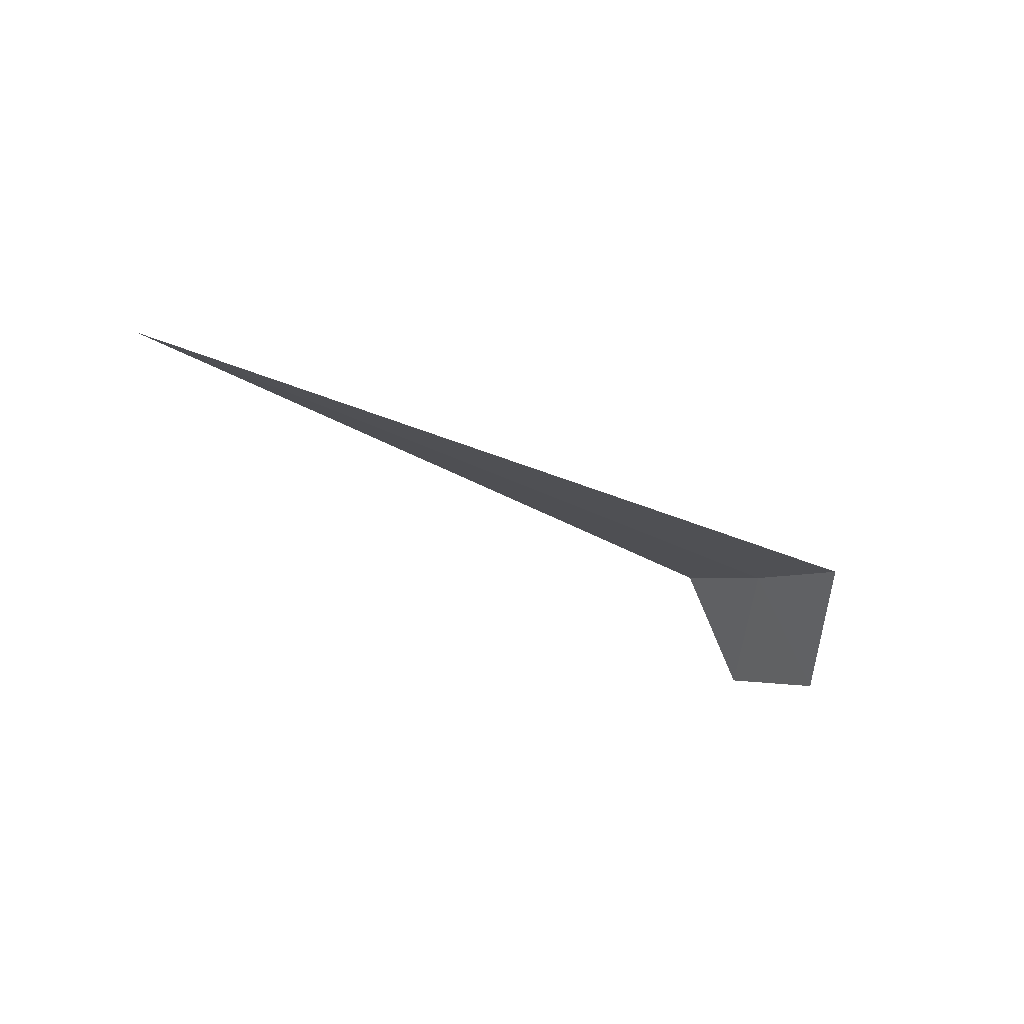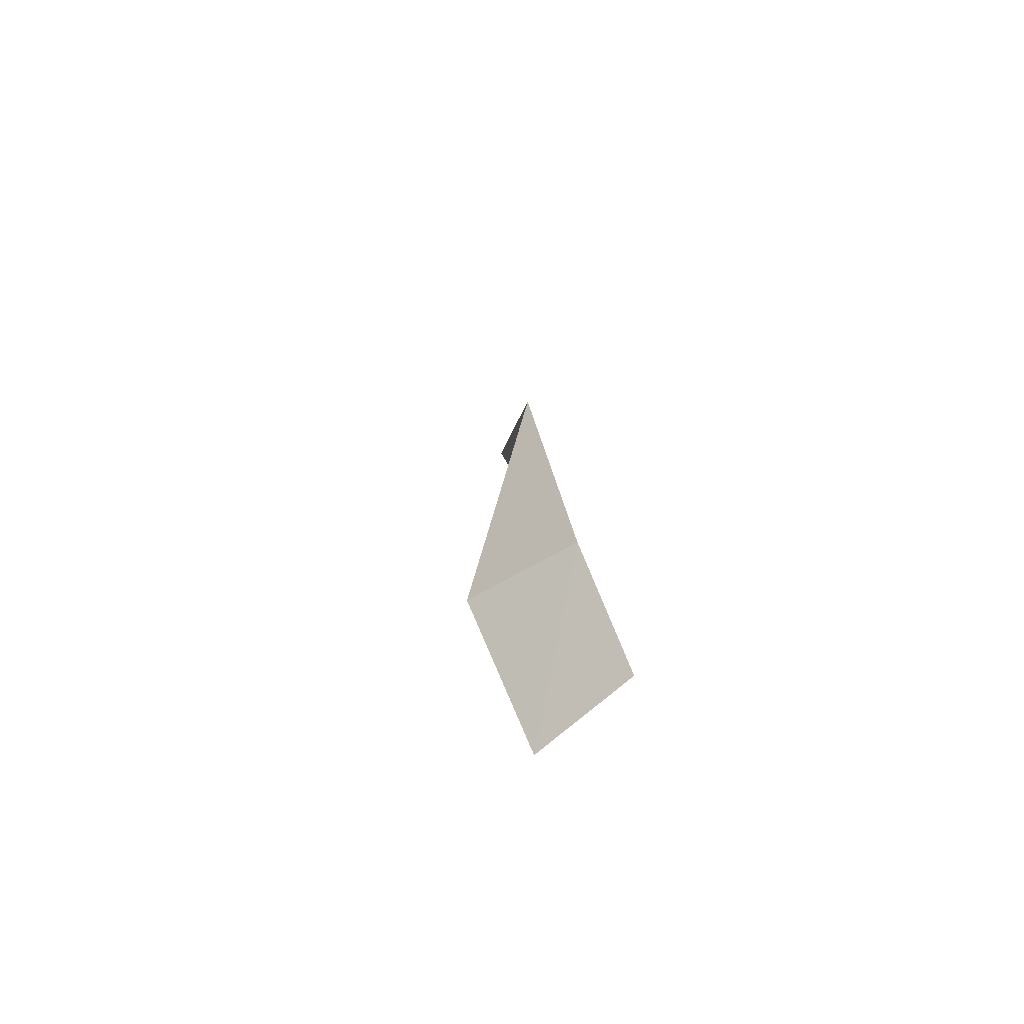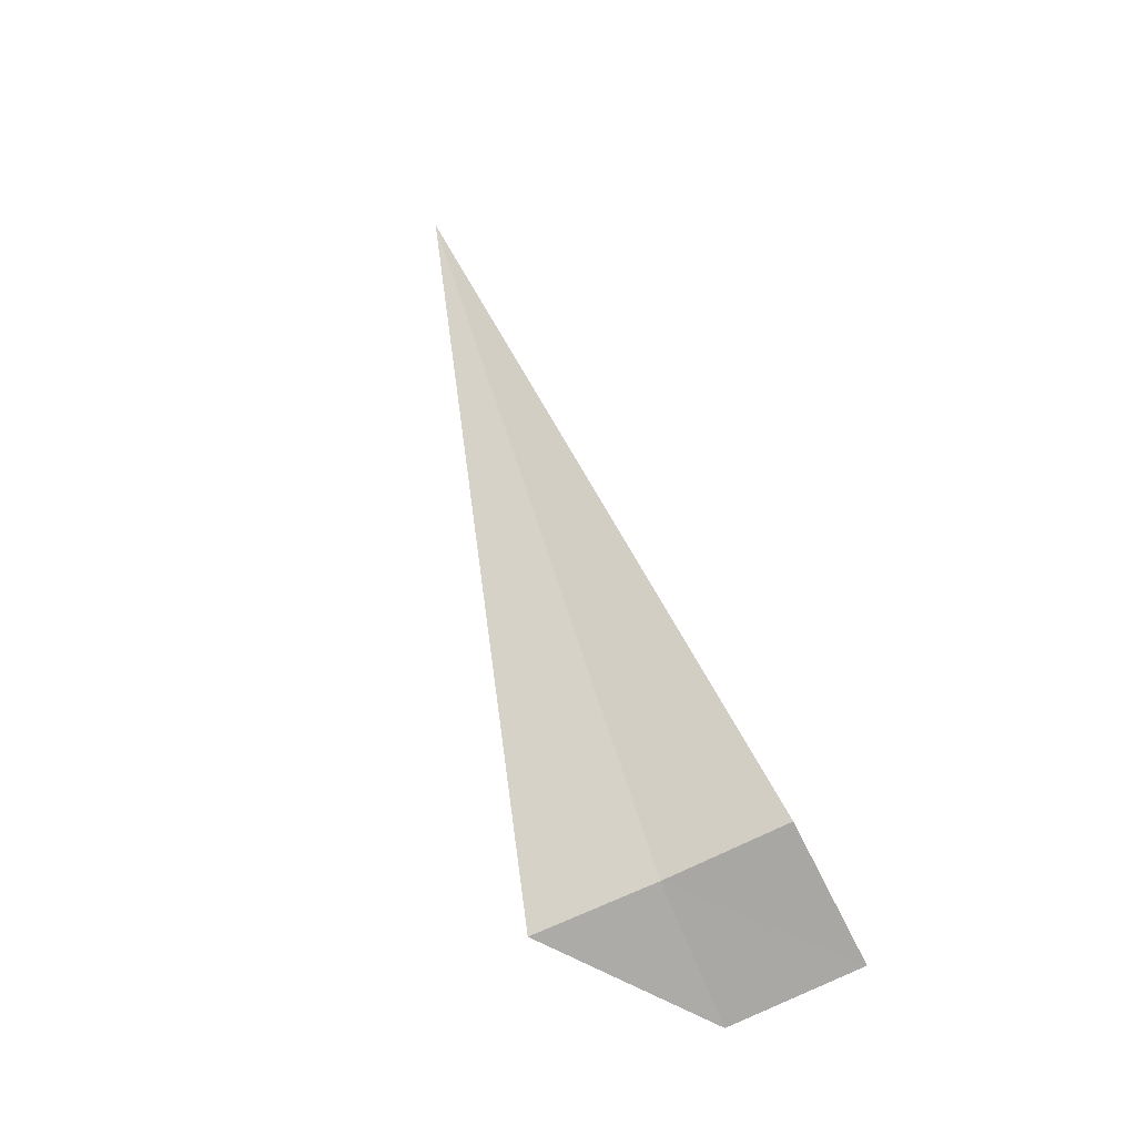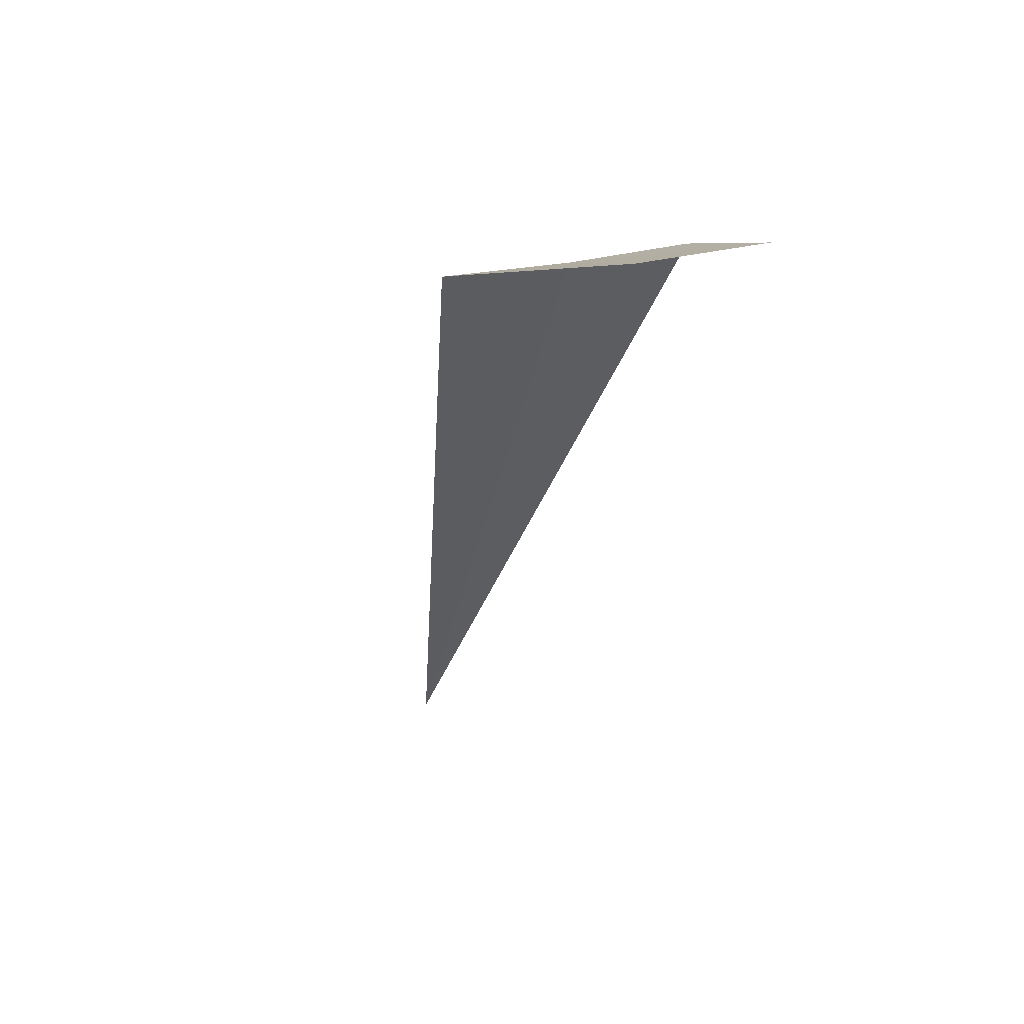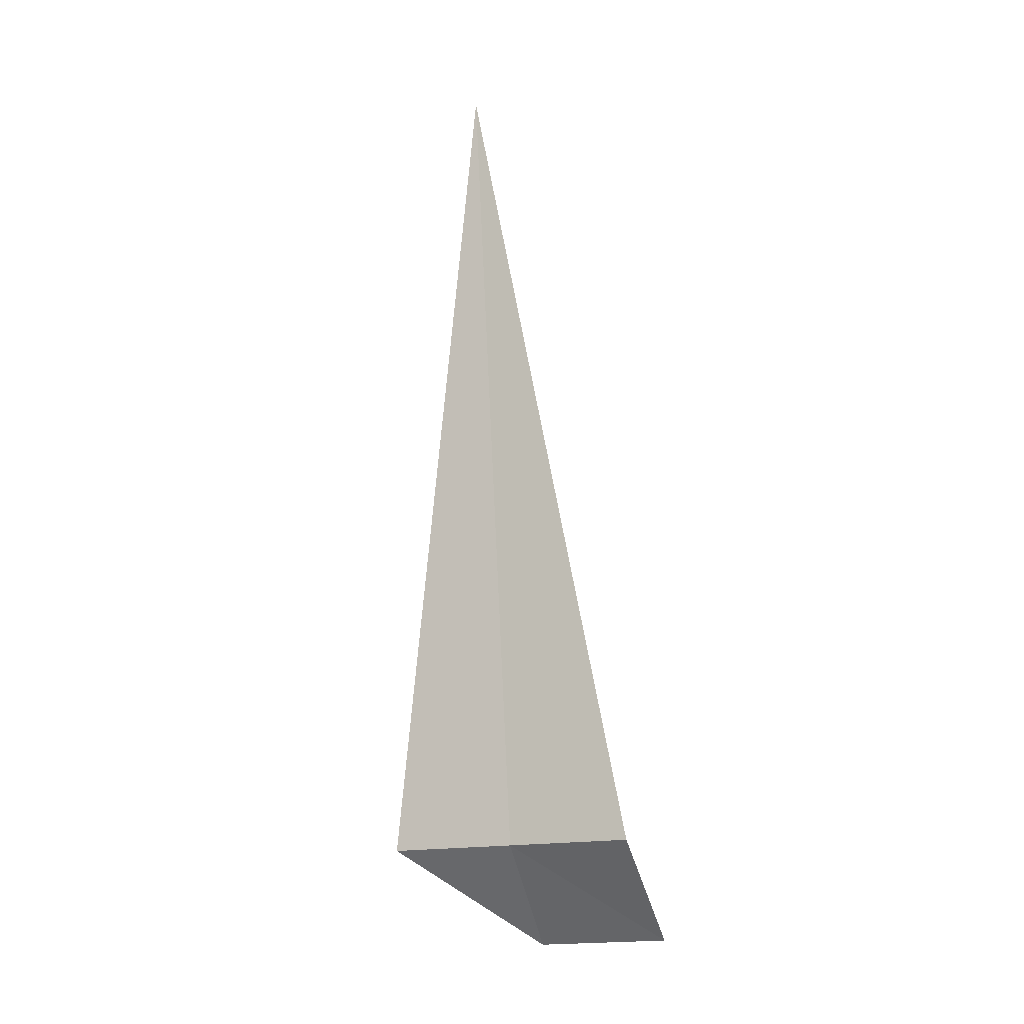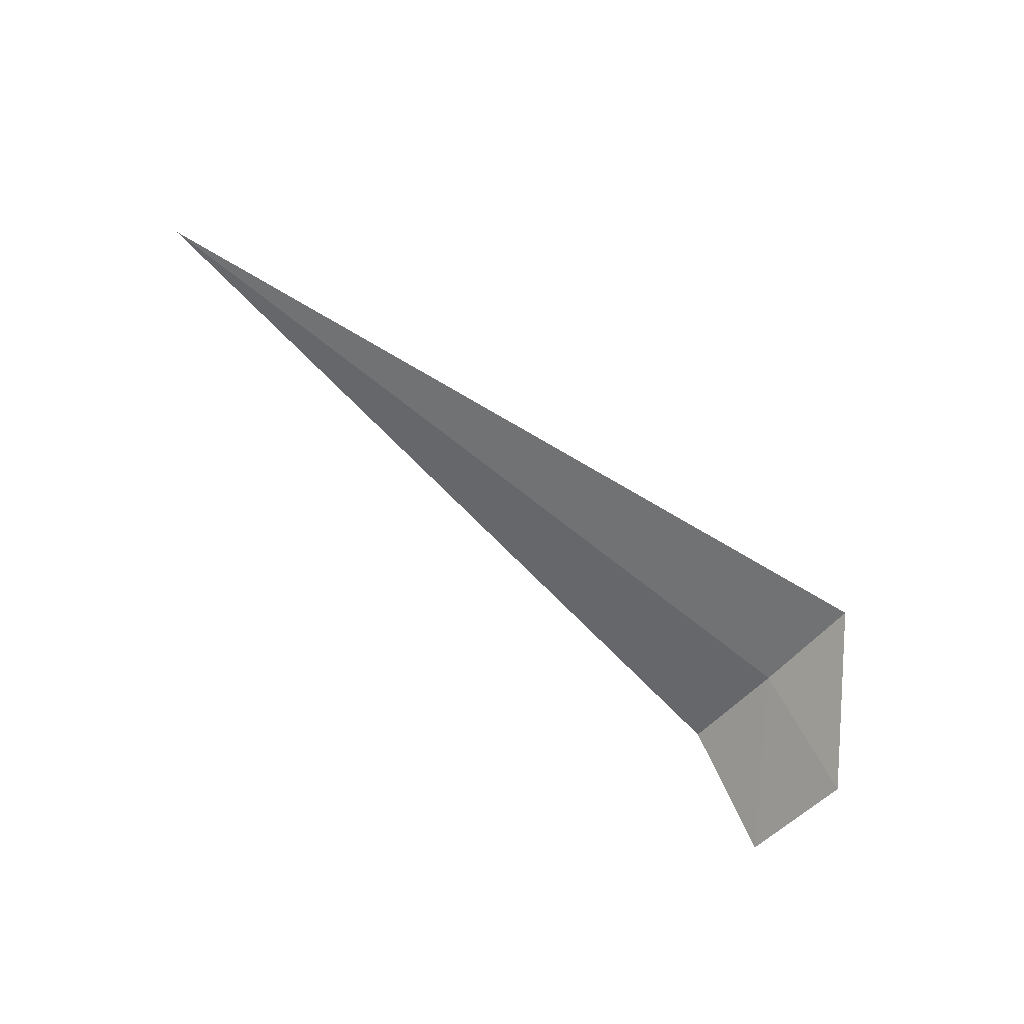
<metadata>
{"format":"obj","ext":"obj","renderer":"f3d","projection":"perspective","resolution":1024,"background":"white","views":[{"elev":-30.2,"azim":142.7,"up":"+Z"},{"elev":7.2,"azim":-94.9,"up":"+Y"},{"elev":55.5,"azim":-106.0,"up":"+Z"},{"elev":-37.2,"azim":-101.7,"up":"+Z"},{"elev":79.0,"azim":-92.7,"up":"+Z"},{"elev":-73.1,"azim":141.9,"up":"+Z"}]}
</metadata>
<code>
v -2.028 12.85 21.37
v -2.53 12.1 21.15
v -2.028 12.29 21.61
v -2.536 12.71 20.89
v -2.028 13.42 21.17
v 1.867 12.85 21.37
f 1 2 3
f 1 5 4
f 1 4 2
f 1 6 5
f 1 3 6

</code>
